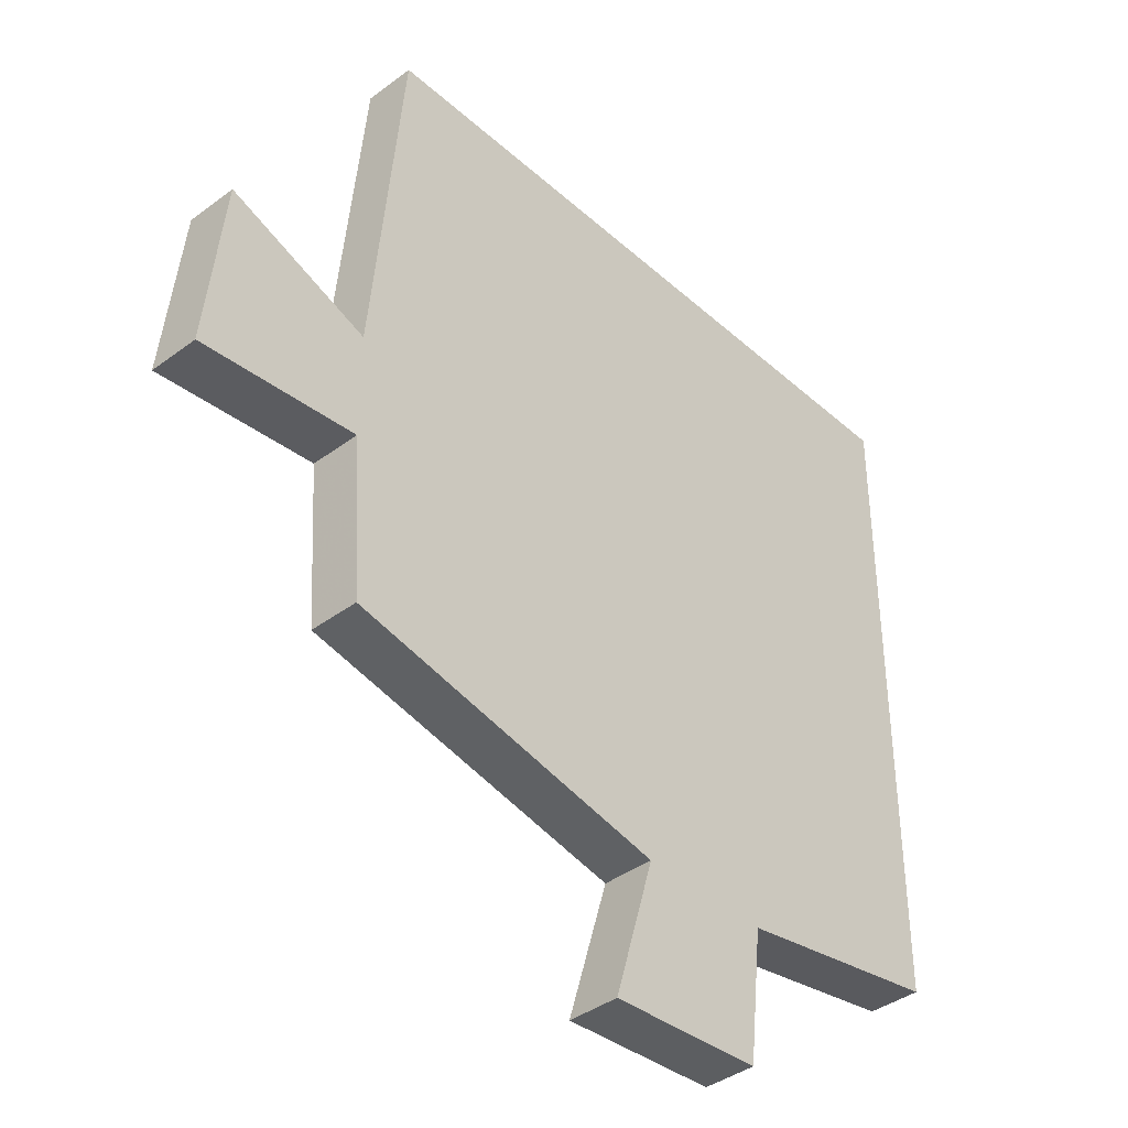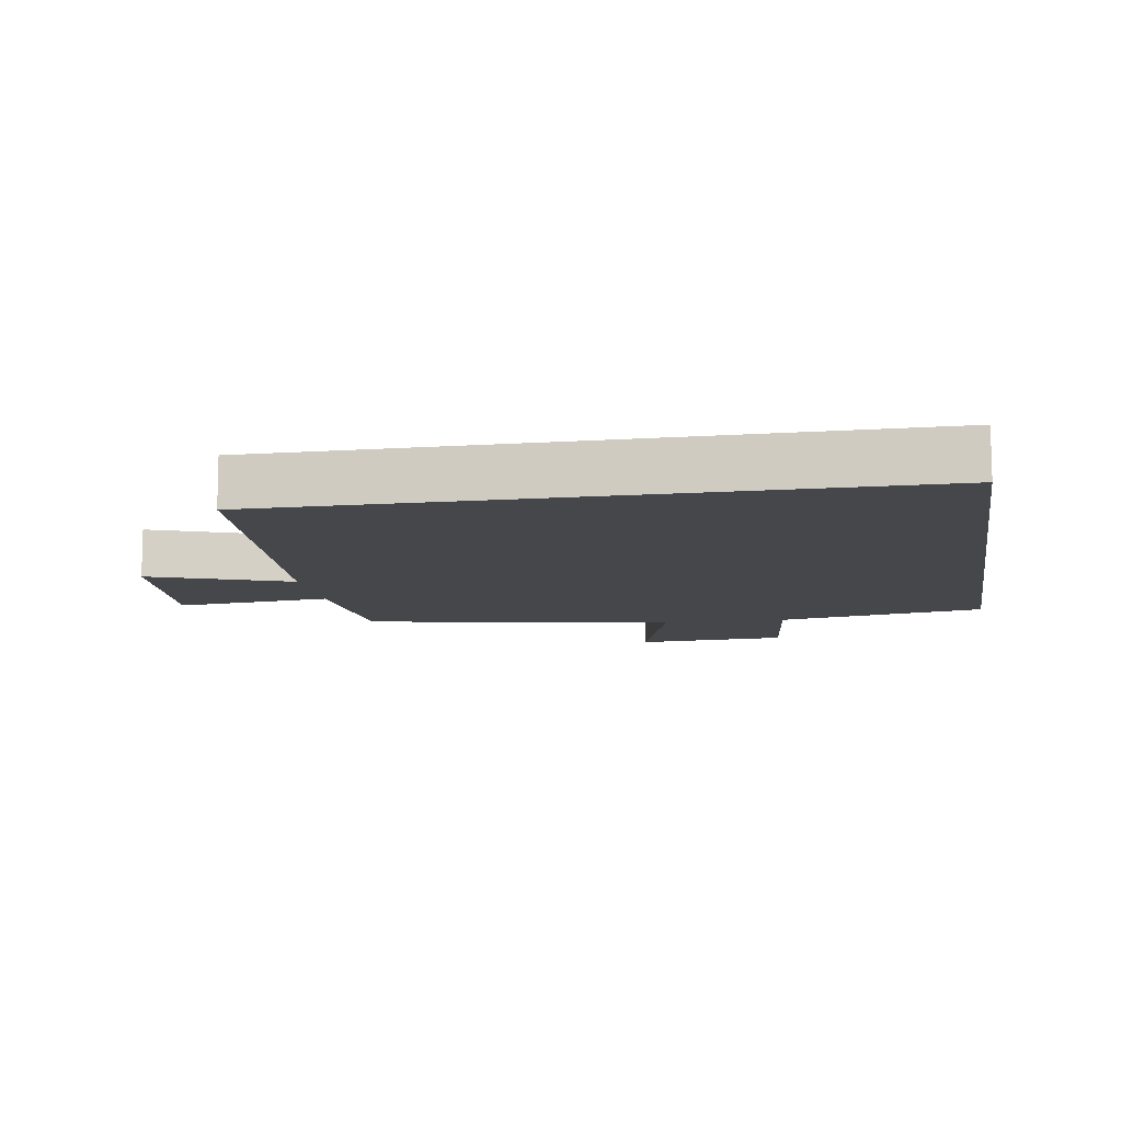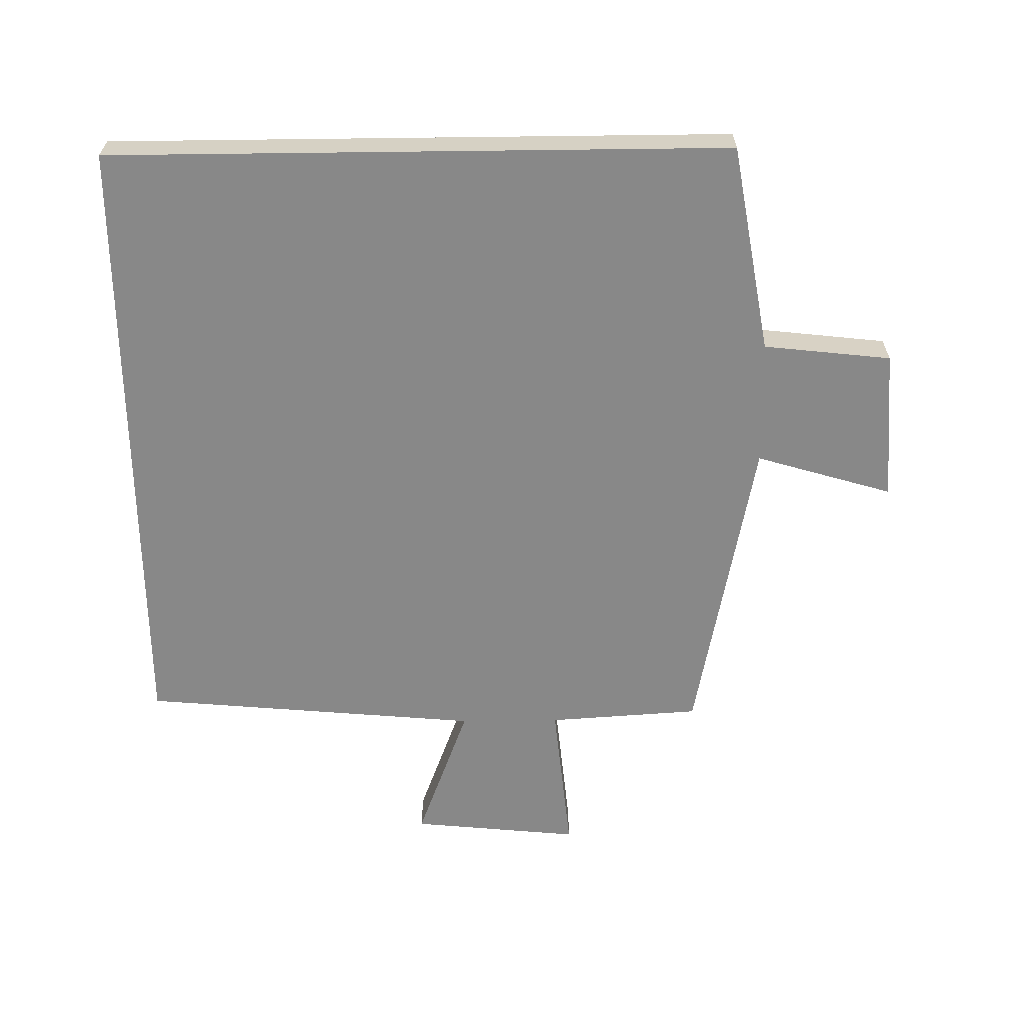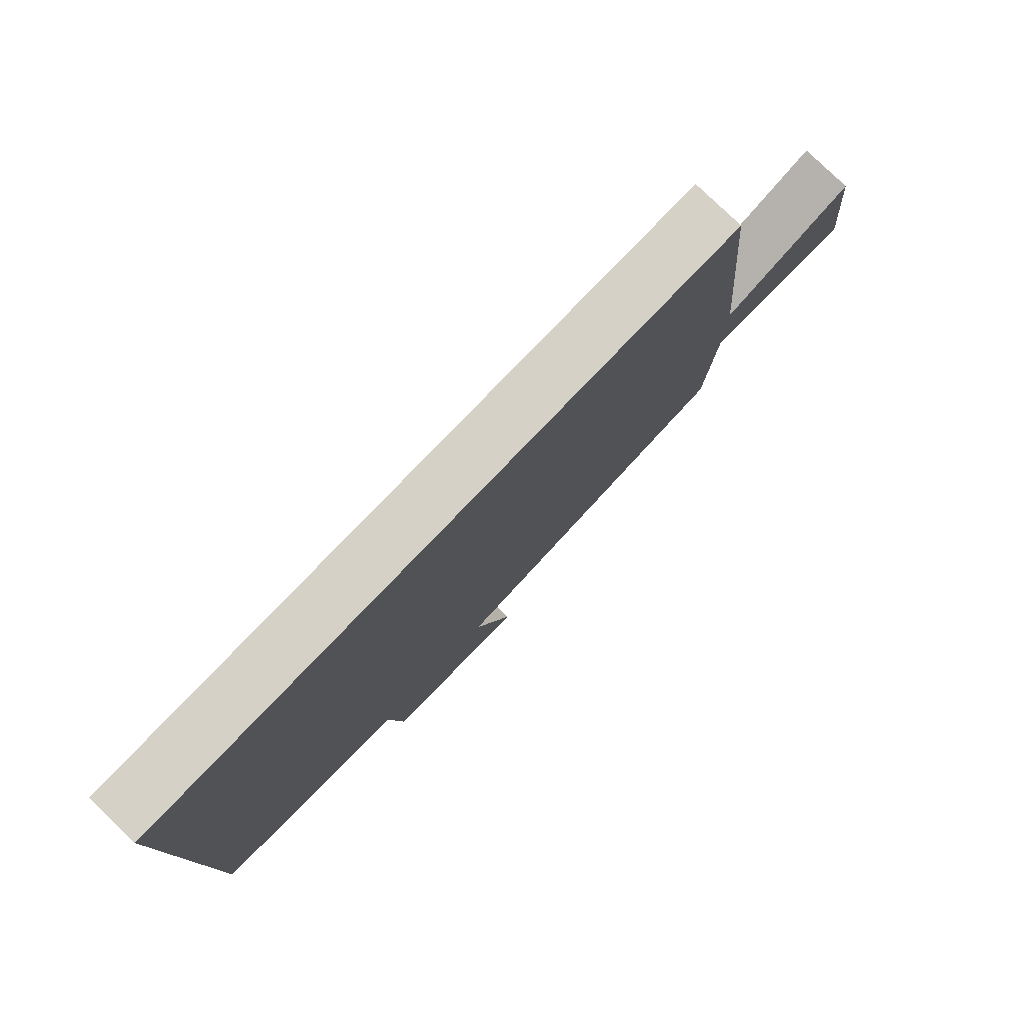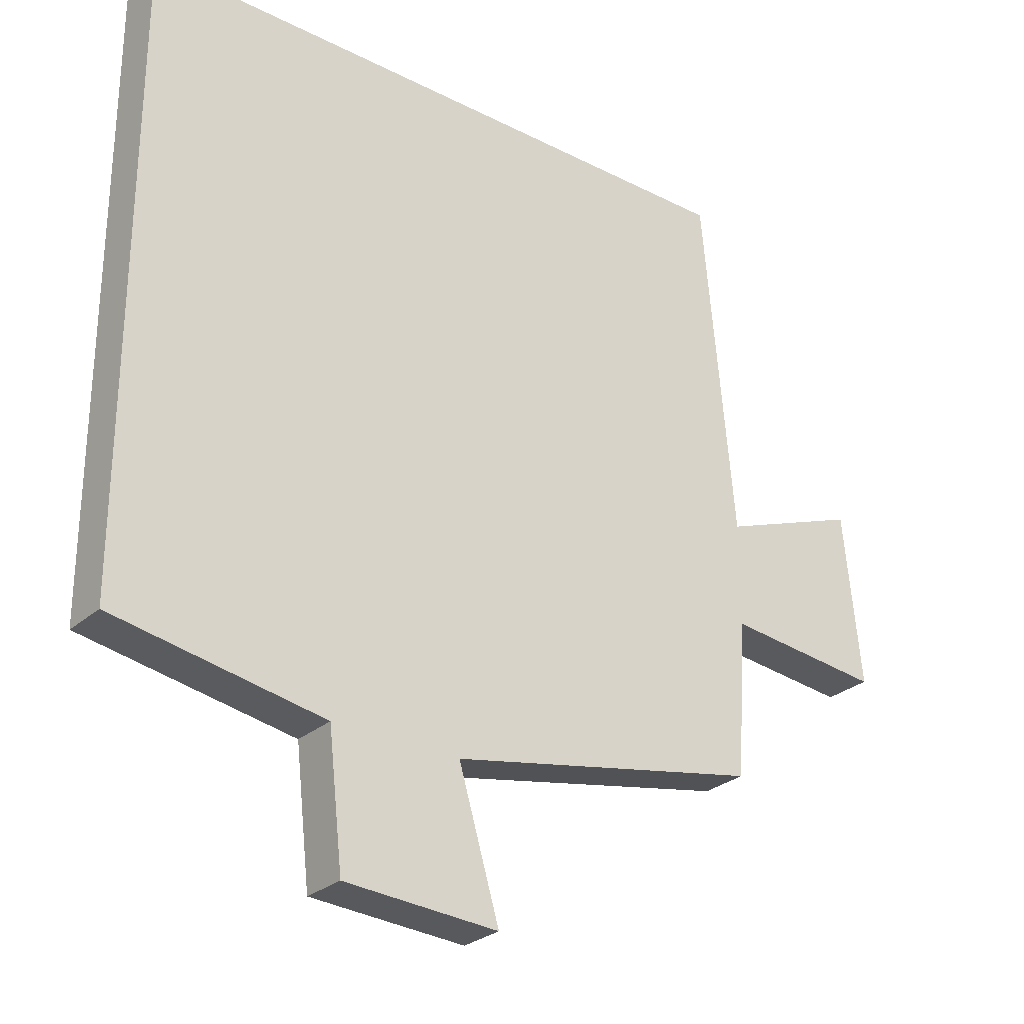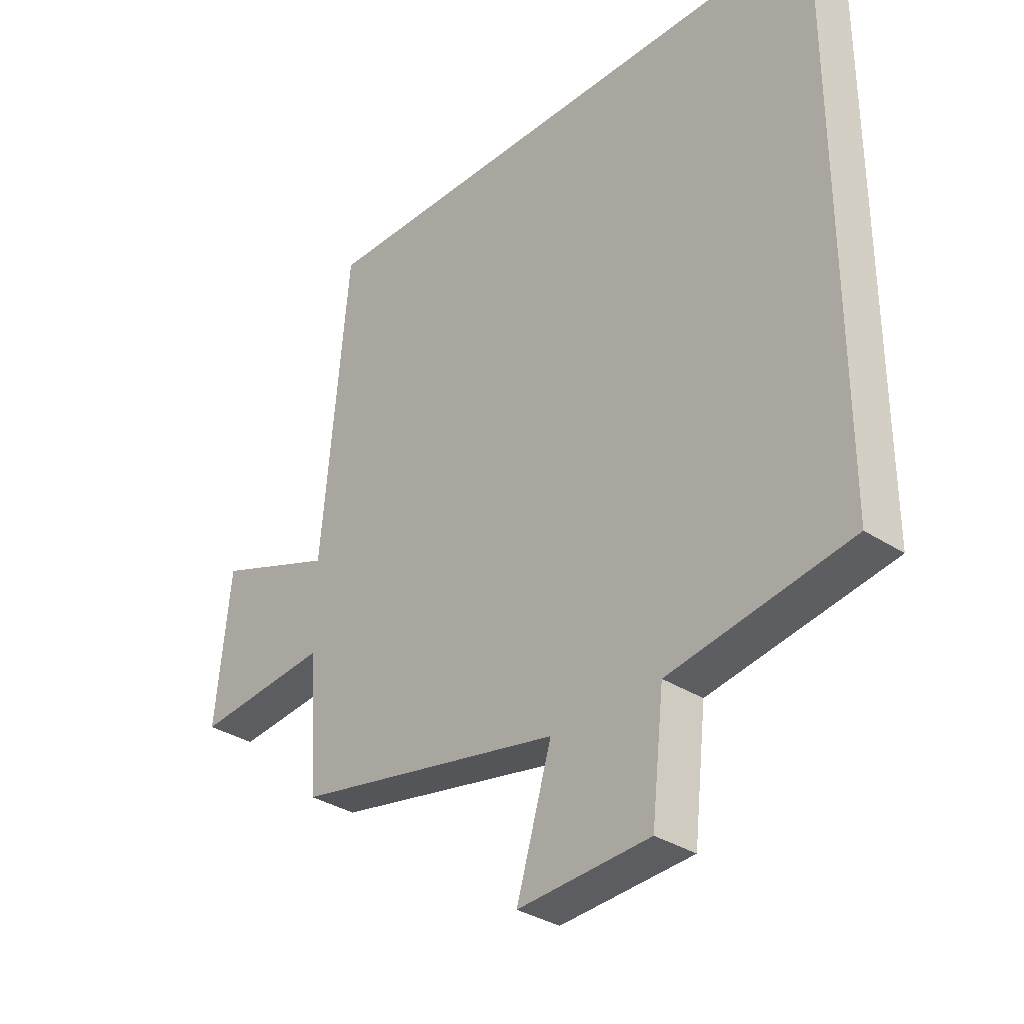
<metadata>
{"format":"obj","ext":"obj","renderer":"f3d","projection":"perspective","resolution":1024,"background":"white","views":[{"elev":-40.2,"azim":-47.5,"up":"+Z"},{"elev":-10.5,"azim":9.6,"up":"+Y"},{"elev":-62.9,"azim":90.7,"up":"+Y"},{"elev":79.7,"azim":133.9,"up":"+Z"},{"elev":-28.0,"azim":142.3,"up":"+Z"},{"elev":-33.2,"azim":47.9,"up":"+Z"}]}
</metadata>
<code>
v 0.5 0.07 -0.445
v 0.182 0.07 -0.5
v 0.16 0.07 -0.695
v -0.072 0.07 -0.709
v -0.01 0.07 -0.5
v -0.485 0.07 -0.406
v -0.5 0.07 -0.173
v -0.738 0.07 -0.197
v -0.712 0.07 0.061
v -0.5 0.07 -0.019
v -0.453 0.07 0.5
v 0.5 0.07 0.5
v 0.5 0 -0.445
v 0.182 0 -0.5
v 0.16 0 -0.695
v -0.072 0 -0.709
v -0.01 0 -0.5
v -0.485 0 -0.406
v -0.5 0 -0.173
v -0.738 0 -0.197
v -0.712 0 0.061
v -0.5 0 -0.019
v -0.453 0 0.5
v 0.5 0 0.5
f 12 1 2
f 11 12 2
f 10 11 2
f 7 8 9 10
f 7 10 2
f 6 7 2
f 5 6 2
f 2 3 4 5
f 14 13 24
f 14 24 23
f 14 23 22
f 22 21 20 19
f 14 22 19
f 14 19 18
f 14 18 17
f 17 16 15 14
f 1 13 14 2
f 2 14 15 3
f 3 15 16 4
f 4 16 17 5
f 5 17 18 6
f 6 18 19 7
f 7 19 20 8
f 8 20 21 9
f 9 21 22 10
f 10 22 23 11
f 11 23 24 12
f 12 24 13 1

</code>
